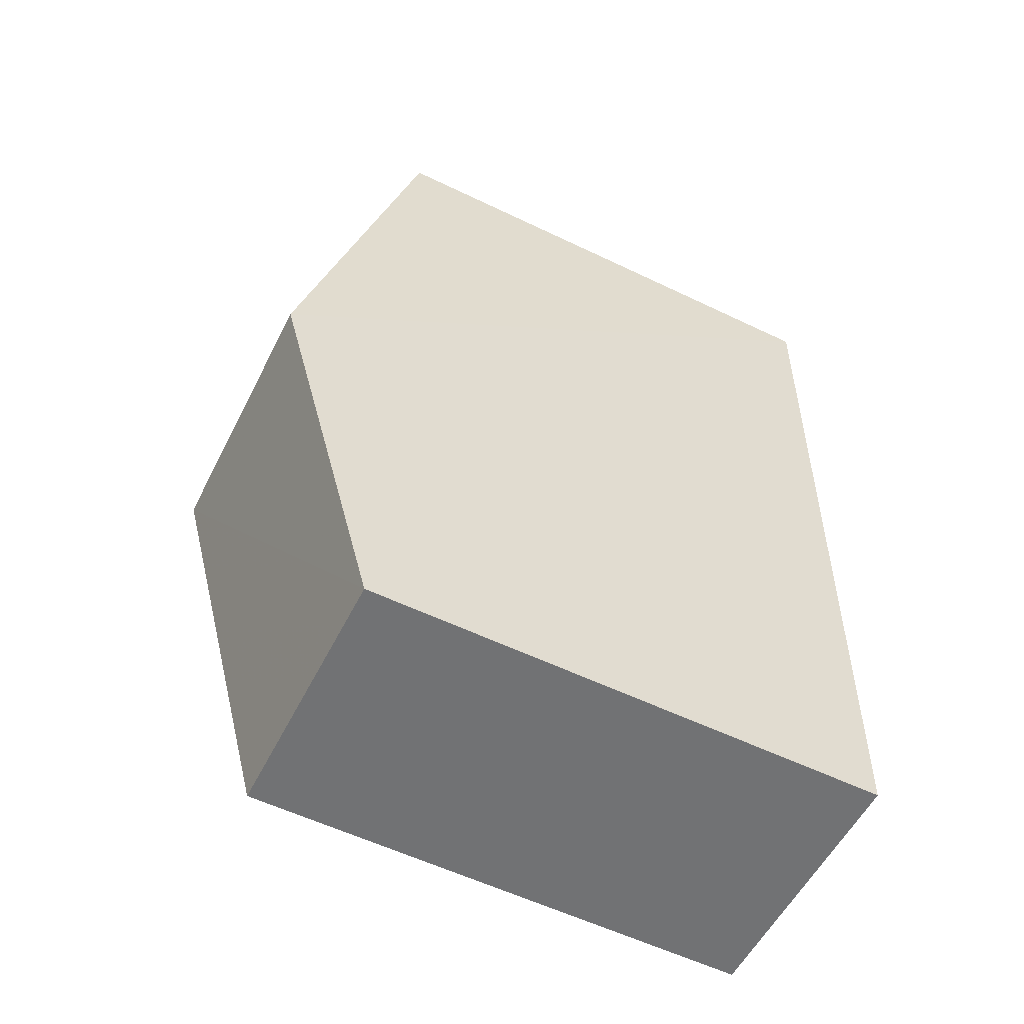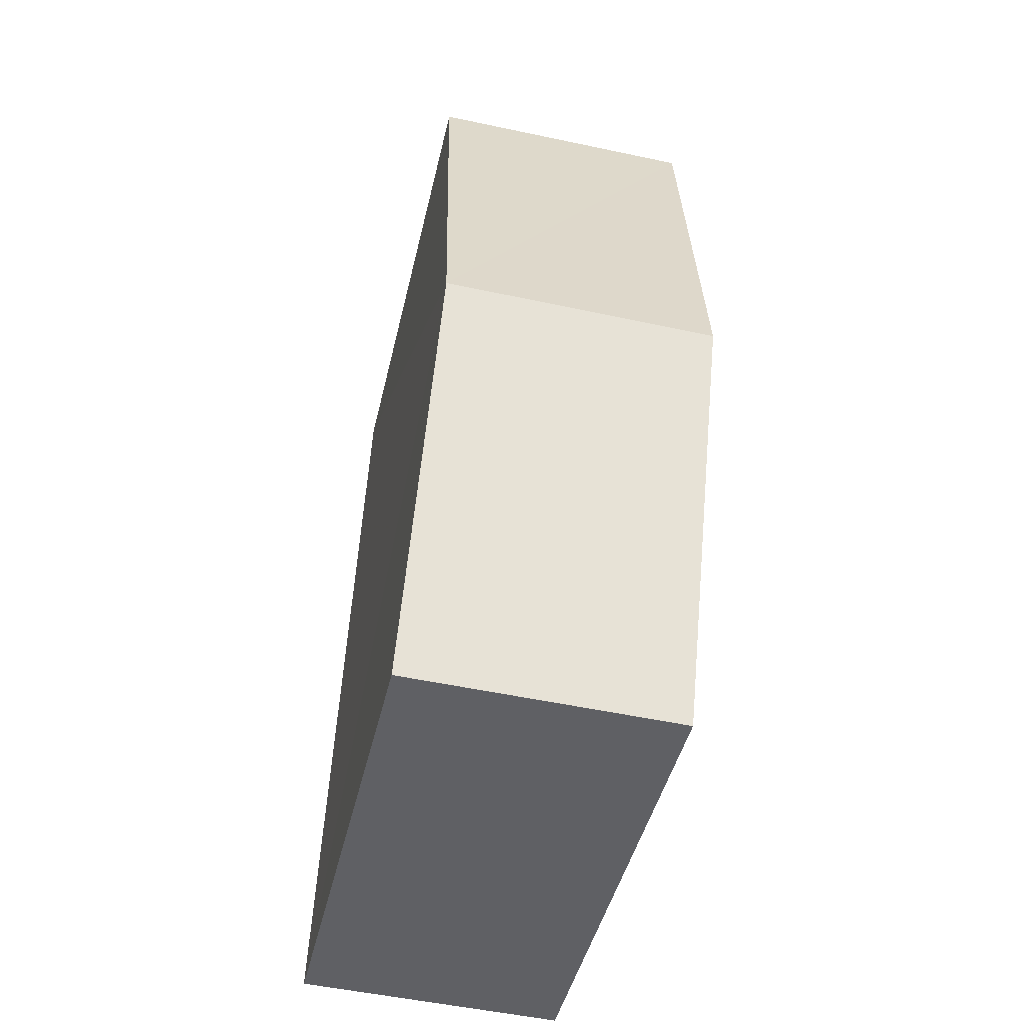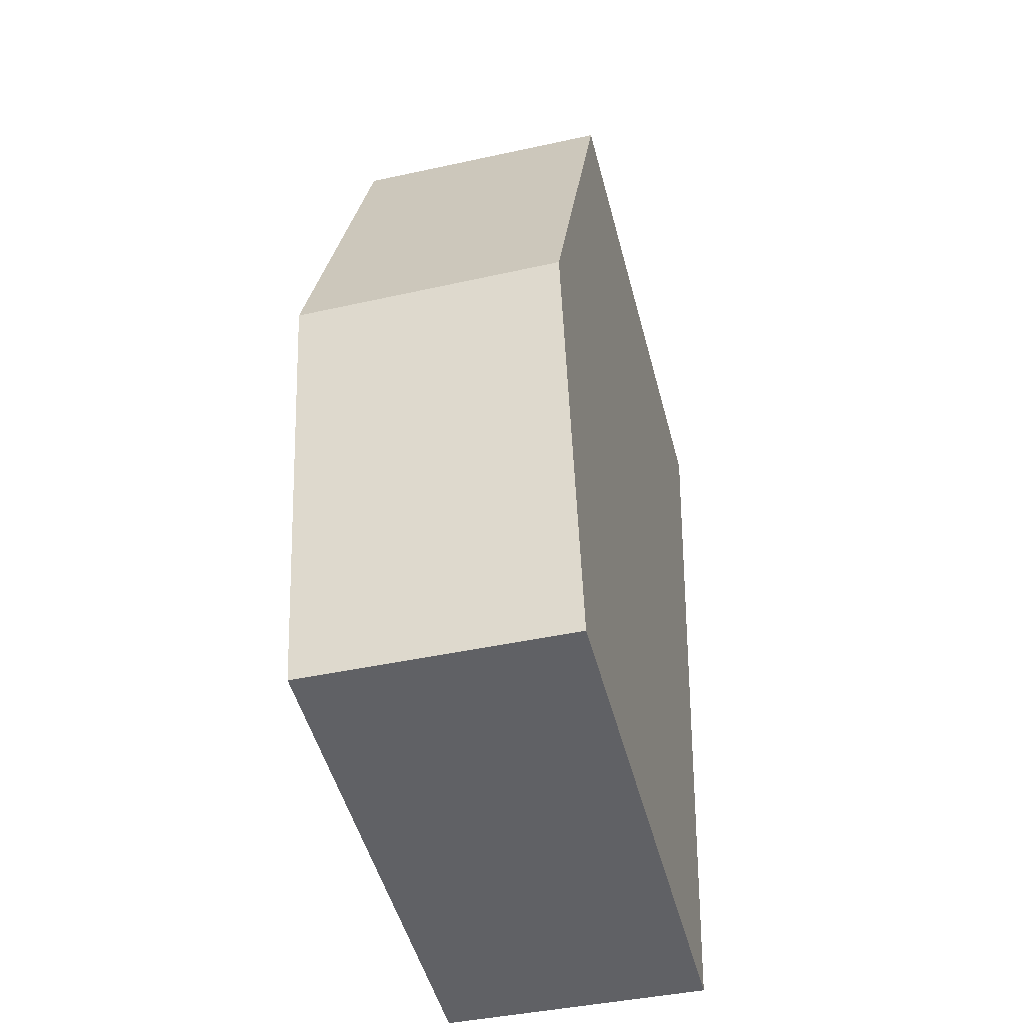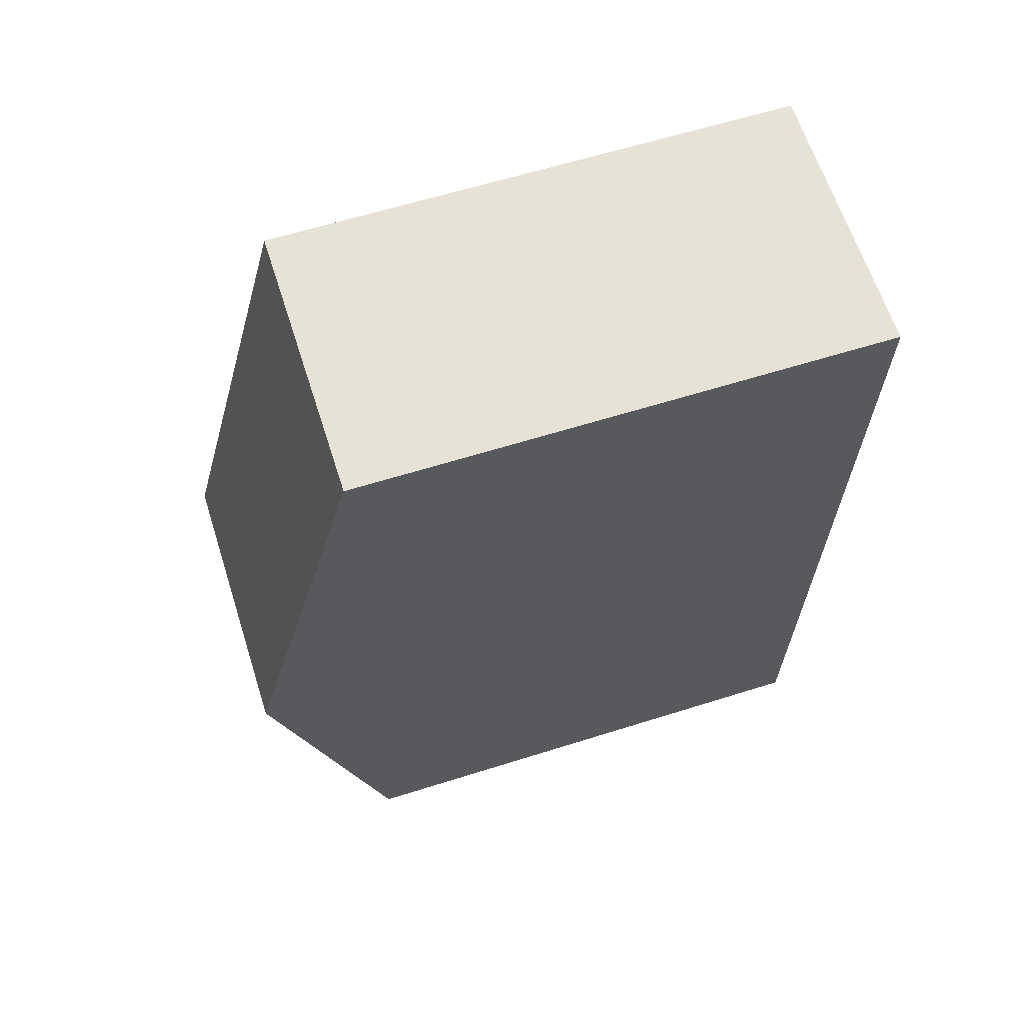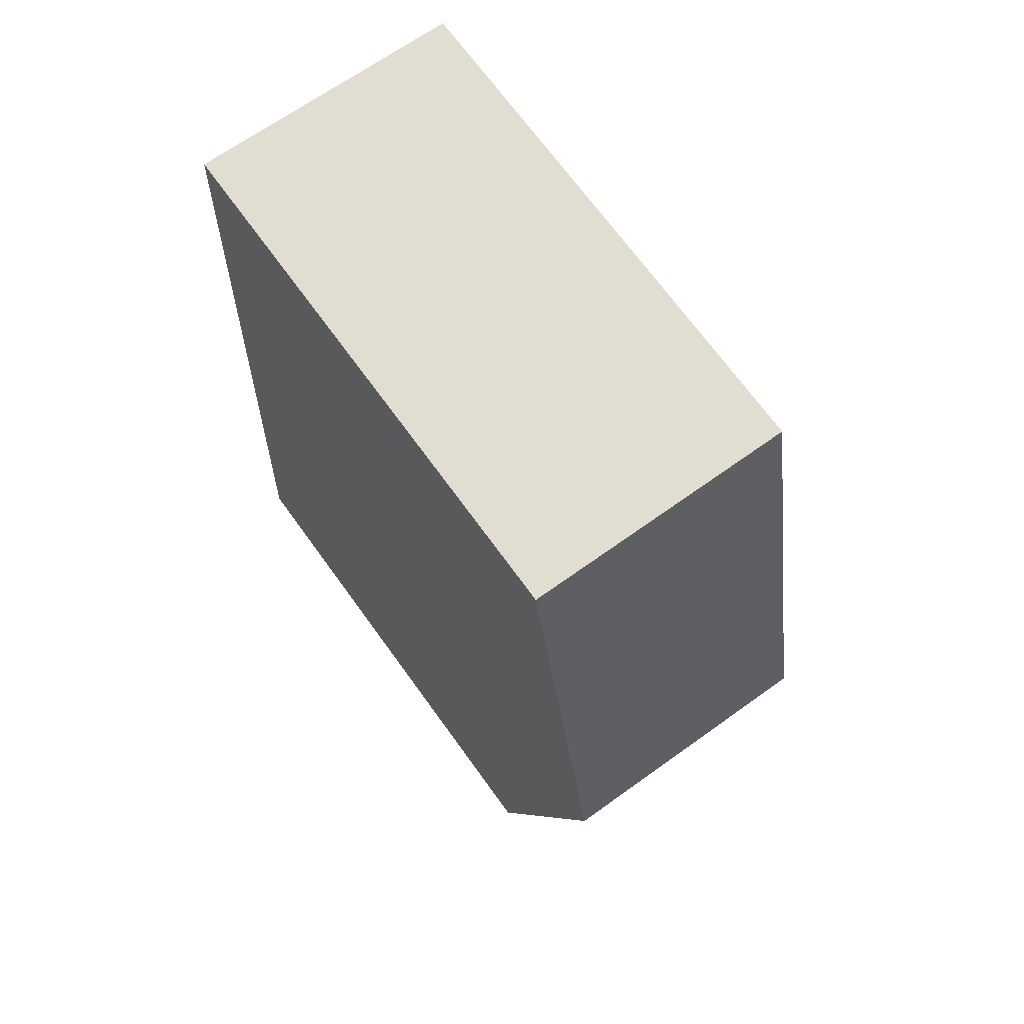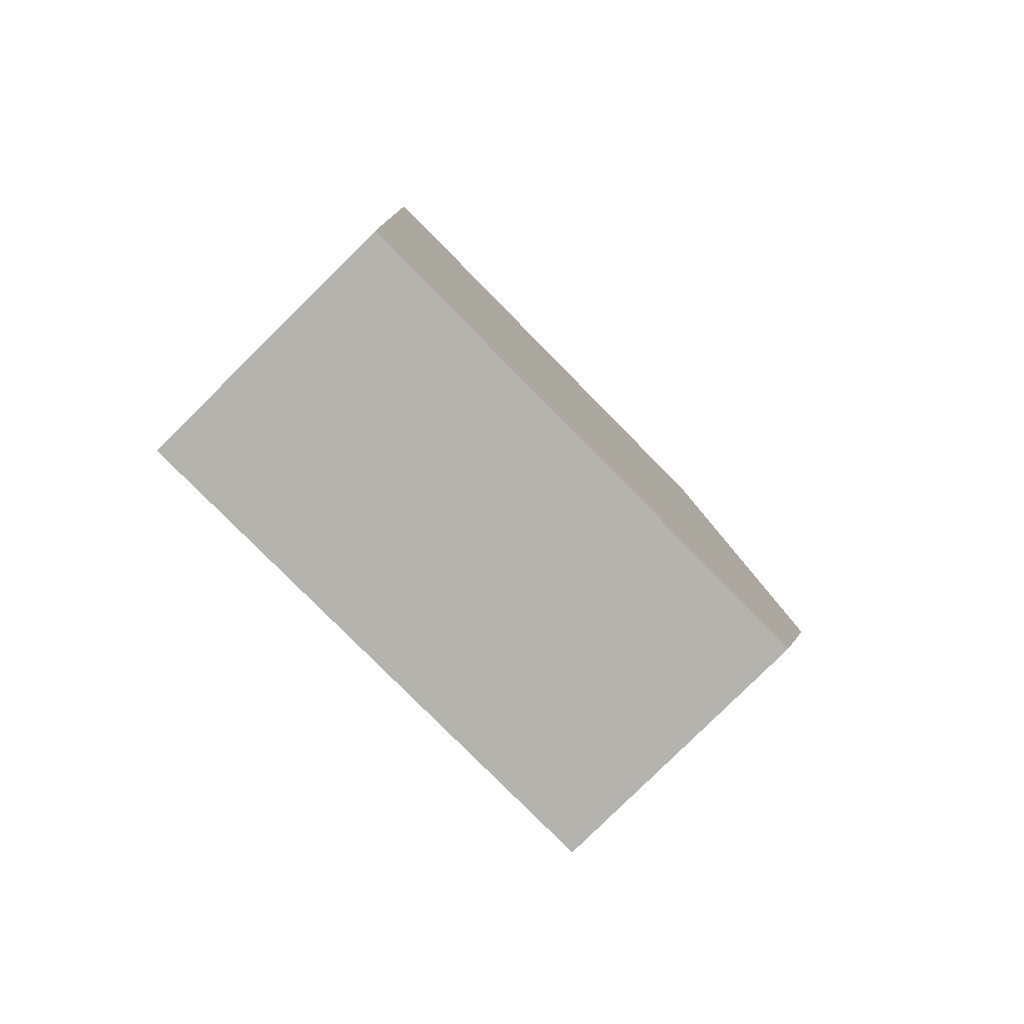
<metadata>
{"format":"obj","ext":"obj","renderer":"f3d","projection":"perspective","resolution":1024,"background":"white","views":[{"elev":-57.6,"azim":63.6,"up":"+Y"},{"elev":-44.4,"azim":-12.7,"up":"+Y"},{"elev":-50.4,"azim":14.7,"up":"+Y"},{"elev":61.7,"azim":72.2,"up":"+Y"},{"elev":70.3,"azim":-35.8,"up":"+Y"},{"elev":-78.3,"azim":-135.5,"up":"+Y"}]}
</metadata>
<code>
v -3.725e+05 -1.044e+05 28.14
v -3.725e+05 -1.044e+05 28.14
v -3.725e+05 -1.044e+05 28.14
v -3.725e+05 -1.044e+05 28.14
v -3.725e+05 -1.044e+05 36.33
v -3.725e+05 -1.044e+05 34.83
v -3.725e+05 -1.044e+05 36.33
v -3.725e+05 -1.044e+05 34.83
v -3.725e+05 -1.044e+05 34.83
v -3.725e+05 -1.044e+05 34.83
f 1 2 3
f 1 4 2
f 5 6 7
f 5 8 6
f 9 10 5
f 7 9 5
f 10 4 5
f 4 1 5
f 1 8 5
f 8 1 3
f 6 8 3
f 9 2 4
f 10 9 4
f 6 3 7
f 3 2 7
f 2 9 7

</code>
